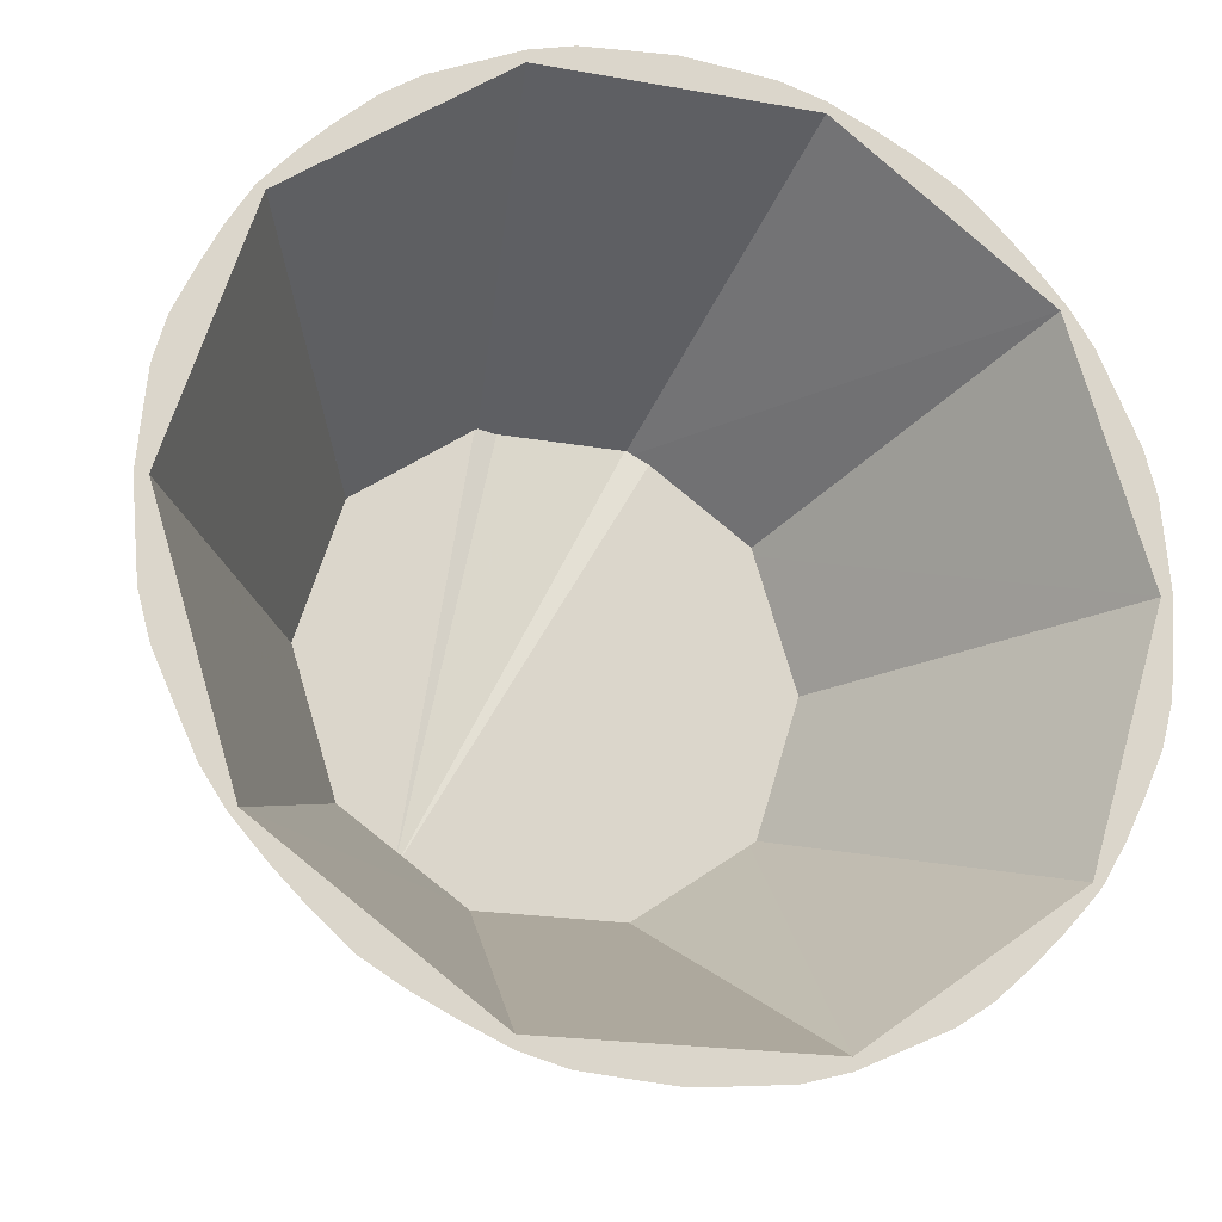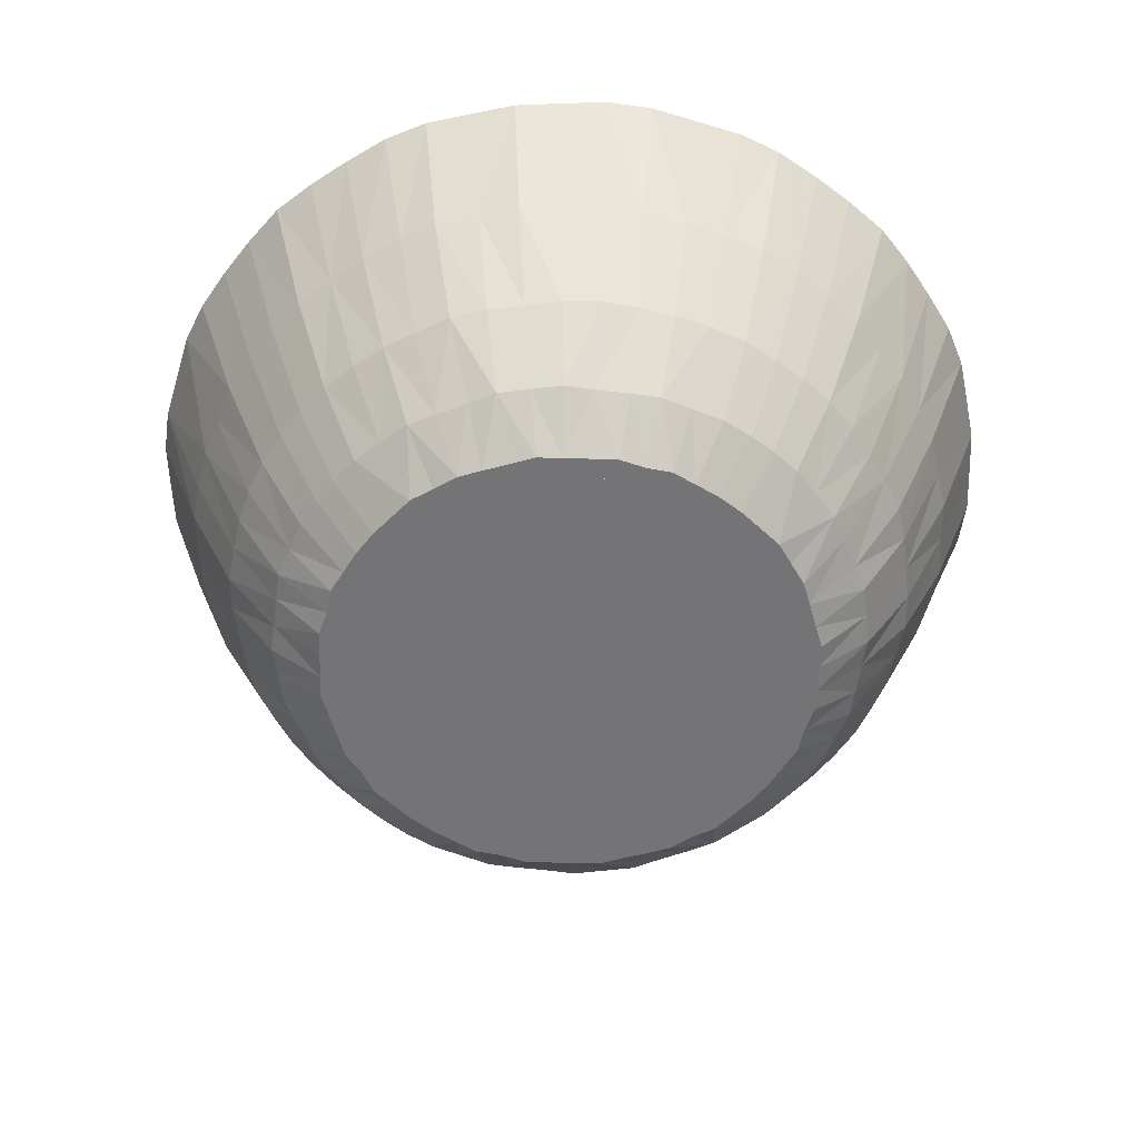
<metadata>
{"format":"obj","ext":"obj","renderer":"f3d","projection":"perspective","resolution":1024,"background":"white","views":[{"elev":-19.7,"azim":-18.5,"up":"+Y"},{"elev":-56.3,"azim":97.1,"up":"+Z"}]}
</metadata>
<code>
o prim0
v   0.111 -0  0.091
v   0.099 -0  0.057
v   0.086 -0  0.03
v   0.074 -0  0.011
v   0.062 -0  0
v   0.108 -0  0.091
v   0.059 -0  0
v   0.11 -0.012  0.091
v   0.098 -0.01  0.057
v   0.086 -0.009  0.03
v   0.074 -0.008  0.011
v   0.061 -0.006  0
v   0.109 -0.023  0.091
v   0.097 -0.021  0.057
v   0.085 -0.018  0.03
v   0.072 -0.015  0.011
v   0.06 -0.013  0
v   0.106 -0.034  0.091
v   0.094 -0.03  0.057
v   0.082 -0.027  0.03
v   0.07 -0.023  0.011
v   0.059 -0.019  0
v   0.101 -0.045  0.091
v   0.09 -0.04  0.057
v   0.079 -0.035  0.03
v   0.068 -0.03  0.011
v   0.056 -0.025  0
v   0.096 -0.055  0.091
v   0.085 -0.049  0.057
v   0.075 -0.043  0.03
v   0.064 -0.037  0.011
v   0.054 -0.031  0
v   0.09 -0.065  0.091
v   0.08 -0.058  0.057
v   0.07 -0.051  0.03
v   0.06 -0.044  0.011
v   0.05 -0.036  0
v   0.088 -0.064  0.091
v   0.048 -0.035  0
f 7 39 38 6
f 33 38 39 37 36 35 34
f 4 5 7 6 1 2 3
f 25 30 31 26
f 35 36 31 30
f 10 11 4 3
f 5 4 11 12
f 26 31 32 27
f 36 37 32 31
f 6 38 33 28 23 18 13 8 1
f 19 14 13 18
f 18 23 24 19
f 33 34 29 28
f 29 24 23 28
f 29 34 35 30
f 29 30 25 24
f 9 8 13 14
f 9 2 1 8
f 14 15 10 9
f 3 2 9 10
f 22 27 32 37 39 7 5 12 17
f 26 27 22 21
f 17 12 11 16
f 16 21 22 17
f 11 10 15 16
f 20 19 24 25
f 14 19 20 15
f 25 26 21 20
f 21 16 15 20
o prim1
v   0.09 -0.065  0.091
v   0.08 -0.058  0.057
v   0.07 -0.051  0.03
v   0.06 -0.044  0.011
v   0.05 -0.036  0
v   0.088 -0.064  0.091
v   0.048 -0.035  0
v   0.082 -0.074  0.091
v   0.073 -0.066  0.057
v   0.064 -0.058  0.03
v   0.055 -0.05  0.011
v   0.046 -0.041  0
v   0.074 -0.082  0.091
v   0.066 -0.073  0.057
v   0.058 -0.064  0.03
v   0.05 -0.055  0.011
v   0.041 -0.046  0
v   0.065 -0.09  0.091
v   0.058 -0.08  0.057
v   0.051 -0.07  0.03
v   0.044 -0.06  0.011
v   0.036 -0.05  0
v   0.056 -0.096  0.091
v   0.049 -0.085  0.057
v   0.043 -0.075  0.03
v   0.037 -0.064  0.011
v   0.031 -0.054  0
v   0.045 -0.101  0.091
v   0.04 -0.09  0.057
v   0.035 -0.079  0.03
v   0.03 -0.068  0.011
v   0.025 -0.056  0
v   0.034 -0.106  0.091
v   0.03 -0.094  0.057
v   0.027 -0.082  0.03
v   0.023 -0.07  0.011
v   0.019 -0.059  0
v   0.034 -0.103  0.091
v   0.018 -0.056  0
f 46 78 77 45
f 58 53 52 57
f 47 48 41 40
f 47 52 53 48
f 57 52 47 40 45 77 72 67 62
f 62 63 58 57
f 72 77 78 76 75 74 73
f 43 44 46 45 40 41 42
f 49 50 43 42
f 49 48 53 54
f 49 42 41 48
f 53 58 59 54
f 59 58 63 64
f 74 75 70 69
f 75 76 71 70
f 68 69 64 63
f 68 73 74 69
f 68 63 62 67
f 68 67 72 73
f 44 43 50 51
f 50 49 54 55
f 54 59 60 55
f 56 51 50 55
f 61 56 55 60
f 69 70 65 64
f 65 60 59 64
f 78 46 44 51 56 61 66 71 76
f 66 65 70 71
f 61 60 65 66
o prim2
v   0.034 -0.106  0.091
v   0.03 -0.094  0.057
v   0.027 -0.082  0.03
v   0.023 -0.07  0.011
v   0.019 -0.059  0
v   0.034 -0.103  0.091
v   0.018 -0.056  0
v   0.023 -0.109  0.091
v   0.021 -0.097  0.057
v   0.018 -0.085  0.03
v   0.015 -0.072  0.011
v   0.013 -0.06  0
v   0.012 -0.11  0.091
v   0.01 -0.098  0.057
v   0.009 -0.086  0.03
v   0.008 -0.074  0.011
v   0.006 -0.061  0
v   0 -0.111  0.091
v   0 -0.099  0.057
v   0 -0.086  0.03
v   0 -0.074  0.011
v   0 -0.062  0
v  -0.012 -0.11  0.091
v  -0.01 -0.098  0.057
v  -0.009 -0.086  0.03
v  -0.008 -0.074  0.011
v  -0.006 -0.061  0
v  -0.023 -0.109  0.091
v  -0.021 -0.097  0.057
v  -0.018 -0.085  0.03
v  -0.015 -0.072  0.011
v  -0.013 -0.06  0
v  -0.034 -0.106  0.091
v  -0.03 -0.094  0.057
v  -0.027 -0.082  0.03
v  -0.023 -0.07  0.011
v  -0.019 -0.059  0
v  -0.034 -0.103  0.091
v  -0.018 -0.056  0
f 116 84 85 117
f 96 101 102 97
f 102 101 106 107
f 111 112 107 106
f 91 86 79 84 116 111 106 101 96
f 80 81 82 83 85 84 79
f 79 86 87 80
f 102 107 108 103
f 108 107 112 113
f 86 91 92 87
f 96 97 92 91
f 88 81 80 87
f 87 92 93 88
f 98 97 102 103
f 98 93 92 97
f 111 116 117 115 114 113 112
f 103 108 109 104
f 113 114 109 108
f 114 115 110 109
f 82 81 88 89
f 89 88 93 94
f 89 90 83 82
f 95 90 89 94
f 99 98 103 104
f 93 98 99 94
f 99 100 95 94
f 105 110 115 117 85 83 90 95 100
f 104 109 110 105
f 105 100 99 104
o prim3
v  -0.034 -0.106  0.091
v  -0.03 -0.094  0.057
v  -0.027 -0.082  0.03
v  -0.023 -0.07  0.011
v  -0.019 -0.059  0
v  -0.034 -0.103  0.091
v  -0.018 -0.056  0
v  -0.045 -0.101  0.091
v  -0.04 -0.09  0.057
v  -0.035 -0.079  0.03
v  -0.03 -0.068  0.011
v  -0.025 -0.056  0
v  -0.055 -0.096  0.091
v  -0.049 -0.085  0.057
v  -0.043 -0.075  0.03
v  -0.037 -0.064  0.011
v  -0.031 -0.054  0
v  -0.065 -0.09  0.091
v  -0.058 -0.08  0.057
v  -0.051 -0.07  0.03
v  -0.044 -0.06  0.011
v  -0.036 -0.05  0
v  -0.074 -0.082  0.091
v  -0.066 -0.073  0.057
v  -0.058 -0.064  0.03
v  -0.05 -0.055  0.011
v  -0.041 -0.046  0
v  -0.082 -0.074  0.091
v  -0.073 -0.066  0.057
v  -0.064 -0.058  0.03
v  -0.055 -0.05  0.011
v  -0.046 -0.041  0
v  -0.09 -0.065  0.091
v  -0.08 -0.058  0.057
v  -0.07 -0.051  0.03
v  -0.06 -0.044  0.011
v  -0.05 -0.036  0
v  -0.088 -0.064  0.091
v  -0.048 -0.035  0
f 155 123 124 156
f 135 140 141 136
f 122 124 123 118 119 120 121
f 153 152 151 150 155 156 154
f 142 137 136 141
f 135 136 131 130
f 132 131 136 137
f 131 132 127 126
f 120 119 126 127
f 125 130 131 126
f 118 125 126 119
f 127 132 133 128
f 128 121 120 127
f 118 123 155 150 145 140 135 130 125
f 149 148 153 154
f 133 132 137 138
f 152 153 148 147
f 129 128 133 134
f 129 122 121 128
f 141 140 145 146
f 150 151 146 145
f 146 147 142 141
f 146 151 152 147
f 154 156 124 122 129 134 139 144 149
f 133 138 139 134
f 143 148 149 144
f 144 139 138 143
f 143 142 147 148
f 137 142 143 138
o prim4
v  -0.09 -0.065  0.091
v  -0.08 -0.058  0.057
v  -0.07 -0.051  0.03
v  -0.06 -0.044  0.011
v  -0.05 -0.036  0
v  -0.088 -0.064  0.091
v  -0.048 -0.035  0
v  -0.096 -0.056  0.091
v  -0.085 -0.049  0.057
v  -0.075 -0.043  0.03
v  -0.064 -0.037  0.011
v  -0.054 -0.031  0
v  -0.101 -0.045  0.091
v  -0.09 -0.04  0.057
v  -0.079 -0.035  0.03
v  -0.068 -0.03  0.011
v  -0.056 -0.025  0
v  -0.106 -0.034  0.091
v  -0.094 -0.03  0.057
v  -0.082 -0.027  0.03
v  -0.07 -0.023  0.011
v  -0.059 -0.019  0
v  -0.109 -0.023  0.091
v  -0.097 -0.021  0.057
v  -0.085 -0.018  0.03
v  -0.072 -0.015  0.011
v  -0.06 -0.013  0
v  -0.11 -0.012  0.091
v  -0.098 -0.01  0.057
v  -0.086 -0.009  0.03
v  -0.074 -0.008  0.011
v  -0.061 -0.006  0
v  -0.111 -0  0.091
v  -0.099 -0  0.057
v  -0.086 -0  0.03
v  -0.074 -0  0.011
v  -0.062 -0  0
v  -0.108 -0  0.091
v  -0.059 -0  0
f 194 162 163 195
f 158 159 160 161 163 162 157
f 164 165 158 157
f 159 158 165 166
f 190 189 194 195 193 192 191
f 176 181 182 177
f 176 177 172 171
f 157 162 194 189 184 179 174 169 164
f 189 190 185 184
f 179 184 185 180
f 174 179 180 175
f 180 181 176 175
f 186 185 190 191
f 186 181 180 185
f 173 172 177 178
f 177 182 183 178
f 165 164 169 170
f 170 169 174 175
f 170 171 166 165
f 176 171 170 175
f 167 160 159 166
f 167 166 171 172
f 191 192 187 186
f 187 182 181 186
f 161 160 167 168
f 172 173 168 167
f 193 195 163 161 168 173 178 183 188
f 188 187 192 193
f 188 183 182 187
o prim5
v  -0.111 -0  0.091
v  -0.099 -0  0.057
v  -0.086 -0  0.03
v  -0.074 -0  0.011
v  -0.062 -0  0
v  -0.108 -0  0.091
v  -0.059 -0  0
v  -0.11  0.012  0.091
v  -0.098  0.01  0.057
v  -0.086  0.009  0.03
v  -0.074  0.008  0.011
v  -0.061  0.006  0
v  -0.109  0.023  0.091
v  -0.097  0.021  0.057
v  -0.085  0.018  0.03
v  -0.072  0.015  0.011
v  -0.06  0.013  0
v  -0.106  0.034  0.091
v  -0.094  0.03  0.057
v  -0.082  0.027  0.03
v  -0.07  0.023  0.011
v  -0.059  0.019  0
v  -0.101  0.045  0.091
v  -0.09  0.04  0.057
v  -0.079  0.035  0.03
v  -0.068  0.03  0.011
v  -0.056  0.025  0
v  -0.096  0.055  0.091
v  -0.085  0.049  0.057
v  -0.075  0.043  0.03
v  -0.064  0.037  0.011
v  -0.054  0.031  0
v  -0.09  0.065  0.091
v  -0.08  0.058  0.057
v  -0.07  0.051  0.03
v  -0.06  0.044  0.011
v  -0.05  0.036  0
v  -0.088  0.064  0.091
v  -0.048  0.035  0
f 233 201 202 234
f 198 199 200 202 201 196 197
f 204 197 196 203
f 204 205 198 197
f 196 201 233 228 223 218 213 208 203
f 228 233 234 232 231 230 229
f 229 224 223 228
f 213 218 219 214
f 218 223 224 219
f 199 198 205 206
f 206 207 200 199
f 212 207 206 211
f 225 224 229 230
f 225 220 219 224
f 211 206 205 210
f 202 200 207 212 217 222 227 232 234
f 212 211 216 217
f 231 232 227 226
f 226 225 230 231
f 209 208 213 214
f 209 204 203 208
f 205 204 209 210
f 214 219 220 215
f 215 210 209 214
f 211 210 215 216
f 221 222 217 216
f 227 222 221 226
f 221 216 215 220
f 220 225 226 221
o prim6
v  -0.09  0.065  0.091
v  -0.08  0.058  0.057
v  -0.07  0.051  0.03
v  -0.06  0.044  0.011
v  -0.05  0.036  0
v  -0.088  0.064  0.091
v  -0.048  0.035  0
v  -0.082  0.074  0.091
v  -0.073  0.066  0.057
v  -0.064  0.058  0.03
v  -0.055  0.05  0.011
v  -0.046  0.041  0
v  -0.074  0.082  0.091
v  -0.066  0.073  0.057
v  -0.058  0.064  0.03
v  -0.05  0.055  0.011
v  -0.041  0.046  0
v  -0.065  0.09  0.091
v  -0.058  0.08  0.057
v  -0.051  0.07  0.03
v  -0.044  0.06  0.011
v  -0.036  0.05  0
v  -0.056  0.096  0.091
v  -0.049  0.085  0.057
v  -0.043  0.075  0.03
v  -0.037  0.064  0.011
v  -0.031  0.054  0
v  -0.045  0.101  0.091
v  -0.04  0.09  0.057
v  -0.035  0.079  0.03
v  -0.03  0.068  0.011
v  -0.025  0.056  0
v  -0.034  0.106  0.091
v  -0.03  0.094  0.057
v  -0.027  0.082  0.03
v  -0.023  0.07  0.011
v  -0.019  0.059  0
v  -0.034  0.103  0.091
v  -0.018  0.056  0
f 241 273 272 240
f 235 242 243 236
f 268 263 262 267
f 264 263 268 269
f 271 270 269 268 267 272 273
f 238 239 241 240 235 236 237
f 252 253 248 247
f 243 242 247 248
f 269 270 265 264
f 237 236 243 244
f 260 261 256 255
f 257 252 247 242 235 240 272 267 262
f 260 255 254 259
f 264 265 260 259
f 266 271 273 241 239 246 251 256 261
f 266 261 260 265
f 270 271 266 265
f 250 255 256 251
f 248 253 254 249
f 243 248 249 244
f 254 255 250 249
f 258 257 262 263
f 258 253 252 257
f 263 264 259 258
f 258 259 254 253
f 245 238 237 244
f 244 249 250 245
f 239 238 245 246
f 251 246 245 250
o prim7
v  -0.034  0.106  0.091
v  -0.03  0.094  0.057
v  -0.027  0.082  0.03
v  -0.023  0.07  0.011
v  -0.019  0.059  0
v  -0.034  0.103  0.091
v  -0.018  0.056  0
v  -0.023  0.109  0.091
v  -0.021  0.097  0.057
v  -0.018  0.085  0.03
v  -0.015  0.072  0.011
v  -0.013  0.06 -0
v  -0.012  0.11  0.091
v  -0.01  0.098  0.057
v  -0.009  0.086  0.03
v  -0.008  0.074  0.011
v  -0.006  0.061 -0
v  -0  0.111  0.091
v  -0  0.099  0.057
v  -0  0.086  0.03
v  -0  0.074  0.011
v  -0  0.062 -0
v   0.012  0.11  0.091
v   0.01  0.098  0.057
v   0.009  0.086  0.03
v   0.008  0.074  0.011
v   0.006  0.061 -0
v   0.023  0.109  0.091
v   0.021  0.097  0.057
v   0.018  0.085  0.03
v   0.015  0.072  0.011
v   0.013  0.06 -0
v   0.034  0.106  0.091
v   0.03  0.094  0.057
v   0.027  0.082  0.03
v   0.023  0.07  0.011
v   0.019  0.059 -0
v   0.034  0.103  0.091
v   0.018  0.056  0
f 311 279 280 312
f 292 287 286 291
f 307 302 301 306
f 281 286 287 282
f 274 281 282 275
f 278 280 279 274 275 276 277
f 283 282 287 288
f 276 275 282 283
f 296 291 286 281 274 279 311 306 301
f 287 292 293 288
f 293 294 289 288
f 293 298 299 294
f 297 296 301 302
f 297 292 291 296
f 302 303 298 297
f 297 298 293 292
f 290 289 294 295
f 294 299 300 295
f 306 311 312 310 309 308 307
f 302 307 308 303
f 304 303 308 309
f 304 299 298 303
f 284 277 276 283
f 284 283 288 289
f 309 310 305 304
f 305 300 299 304
f 285 290 295 300 305 310 312 280 278
f 285 278 277 284
f 289 290 285 284
o prim8
v   0.034  0.106  0.091
v   0.03  0.094  0.057
v   0.027  0.082  0.03
v   0.023  0.07  0.011
v   0.019  0.059 -0
v   0.034  0.103  0.091
v   0.018  0.056  0
v   0.045  0.101  0.091
v   0.04  0.09  0.057
v   0.035  0.079  0.03
v   0.03  0.068  0.011
v   0.025  0.056  0
v   0.055  0.096  0.091
v   0.049  0.085  0.057
v   0.043  0.075  0.03
v   0.037  0.064  0.011
v   0.031  0.054  0
v   0.065  0.09  0.091
v   0.058  0.08  0.057
v   0.051  0.07  0.03
v   0.044  0.06  0.011
v   0.036  0.05  0
v   0.074  0.082  0.091
v   0.066  0.073  0.057
v   0.058  0.064  0.03
v   0.05  0.055  0.011
v   0.041  0.046  0
v   0.082  0.074  0.091
v   0.073  0.066  0.057
v   0.064  0.058  0.03
v   0.055  0.05  0.011
v   0.046  0.041  0
v   0.09  0.065  0.091
v   0.08  0.058  0.057
v   0.07  0.051  0.03
v   0.06  0.044  0.011
v   0.05  0.036  0
v   0.088  0.064  0.091
v   0.048  0.035  0
f 350 318 319 351
f 314 315 316 317 319 318 313
f 315 314 321 322
f 346 345 350 351 349 348 347
f 323 316 315 322
f 320 321 314 313
f 321 320 325 326
f 313 318 350 345 340 335 330 325 320
f 337 338 333 332
f 317 316 323 324
f 333 338 339 334
f 330 335 336 331
f 331 326 325 330
f 331 336 337 332
f 326 331 332 327
f 327 322 321 326
f 335 340 341 336
f 345 346 341 340
f 341 342 337 336
f 341 346 347 342
f 332 333 328 327
f 328 323 322 327
f 347 348 343 342
f 338 337 342 343
f 333 334 329 328
f 329 324 323 328
f 349 351 319 317 324 329 334 339 344
f 344 343 348 349
f 344 339 338 343
o prim9
v   0.09  0.065  0.091
v   0.08  0.058  0.057
v   0.07  0.051  0.03
v   0.06  0.044  0.011
v   0.05  0.036  0
v   0.088  0.064  0.091
v   0.048  0.035  0
v   0.096  0.056  0.091
v   0.085  0.049  0.057
v   0.075  0.043  0.03
v   0.064  0.037  0.011
v   0.054  0.031  0
v   0.101  0.045  0.091
v   0.09  0.04  0.057
v   0.079  0.035  0.03
v   0.068  0.03  0.011
v   0.056  0.025  0
v   0.106  0.034  0.091
v   0.094  0.03  0.057
v   0.082  0.027  0.03
v   0.07  0.023  0.011
v   0.059  0.019  0
v   0.109  0.023  0.091
v   0.097  0.021  0.057
v   0.085  0.018  0.03
v   0.072  0.015  0.011
v   0.06  0.013  0
v   0.11  0.012  0.091
v   0.098  0.01  0.057
v   0.086  0.009  0.03
v   0.074  0.008  0.011
v   0.061  0.006  0
v   0.111 -0  0.091
v   0.099 -0  0.057
v   0.086 -0  0.03
v   0.074 -0  0.011
v   0.062 -0  0
v   0.108 -0  0.091
v   0.059 -0  0
f 389 357 358 390
f 385 380 379 384
f 381 380 385 386
f 374 379 380 375
f 369 364 359 352 357 389 384 379 374
f 374 375 370 369
f 369 370 365 364
f 353 354 355 356 358 357 352
f 384 389 390 388 387 386 385
f 362 363 356 355
f 360 359 364 365
f 352 359 360 353
f 376 375 380 381
f 386 387 382 381
f 382 377 376 381
f 354 353 360 361
f 361 360 365 366
f 355 354 361 362
f 377 382 383 378
f 387 388 383 382
f 373 372 377 378
f 371 376 377 372
f 365 370 371 366
f 370 375 376 371
f 367 362 361 366
f 367 366 371 372
f 368 373 378 383 388 390 358 356 363
f 363 362 367 368
f 372 373 368 367
o prim10
v   0.062 -0  0
v   0.062 -0  0.003
v   0.061 -0.006  0
v   0.061 -0.006  0.003
v   0.06 -0.013  0
v   0.06 -0.013  0.003
v   0.059 -0.019  0
v   0.059 -0.019  0.003
v   0.056 -0.025  0
v   0.056 -0.025  0.003
v   0.054 -0.031  0
v   0.054 -0.031  0.003
v   0.05 -0.036  0
v   0.05 -0.036  0.003
v   0.046 -0.041  0
v   0.046 -0.041  0.003
v   0.041 -0.046  0
v   0.041 -0.046  0.003
v   0.036 -0.05  0
v   0.036 -0.05  0.003
v   0.031 -0.054  0
v   0.031 -0.054  0.003
v   0.025 -0.056  0
v   0.025 -0.056  0.003
v   0.019 -0.059  0
v   0.019 -0.059  0.003
v   0.013 -0.06  0
v   0.013 -0.06  0.003
v   0.006 -0.061  0
v   0.006 -0.061  0.003
v   0 -0.062  0
v   0 -0.062  0.003
v  -0.006 -0.061  0
v  -0.006 -0.061  0.003
v  -0.013 -0.06  0
v  -0.013 -0.06  0.003
v  -0.019 -0.059  0
v  -0.019 -0.059  0.003
v  -0.025 -0.056  0
v  -0.025 -0.056  0.003
v  -0.031 -0.054  0
v  -0.031 -0.054  0.003
v  -0.036 -0.05  0
v  -0.036 -0.05  0.003
v  -0.041 -0.046  0
v  -0.041 -0.046  0.003
v  -0.046 -0.041  0
v  -0.046 -0.041  0.003
v  -0.05 -0.036  0
v  -0.05 -0.036  0.003
v  -0.054 -0.031  0
v  -0.054 -0.031  0.003
v  -0.056 -0.025  0
v  -0.056 -0.025  0.003
v  -0.059 -0.019  0
v  -0.059 -0.019  0.003
v  -0.06 -0.013  0
v  -0.06 -0.013  0.003
v  -0.061 -0.006  0
v  -0.061 -0.006  0.003
v  -0.062 -0  0
v  -0.062 -0  0.003
v  -0.061  0.006  0
v  -0.061  0.006  0.003
v  -0.06  0.013  0
v  -0.06  0.013  0.003
v  -0.059  0.019  0
v  -0.059  0.019  0.003
v  -0.056  0.025  0
v  -0.056  0.025  0.003
v  -0.054  0.031  0
v  -0.054  0.031  0.003
v  -0.05  0.036  0
v  -0.05  0.036  0.003
v  -0.046  0.041  0
v  -0.046  0.041  0.003
v  -0.041  0.046  0
v  -0.041  0.046  0.003
v  -0.036  0.05  0
v  -0.036  0.05  0.003
v  -0.031  0.054  0
v  -0.031  0.054  0.003
v  -0.025  0.056  0
v  -0.025  0.056  0.003
v  -0.019  0.059  0
v  -0.019  0.059  0.003
v  -0.013  0.06 -0
v  -0.013  0.06  0.002
v  -0.006  0.061 -0
v  -0.006  0.061  0.002
v  -0  0.062 -0
v  -0  0.062  0.002
v   0.006  0.061 -0
v   0.006  0.061  0.002
v   0.013  0.06 -0
v   0.013  0.06  0.002
v   0.019  0.059 -0
v   0.019  0.059  0.002
v   0.025  0.056  0
v   0.025  0.056  0.003
v   0.031  0.054  0
v   0.031  0.054  0.003
v   0.036  0.05  0
v   0.036  0.05  0.003
v   0.041  0.046  0
v   0.041  0.046  0.003
v   0.046  0.041  0
v   0.046  0.041  0.003
v   0.05  0.036  0
v   0.05  0.036  0.003
v   0.054  0.031  0
v   0.054  0.031  0.003
v   0.056  0.025  0
v   0.056  0.025  0.003
v   0.059  0.019  0
v   0.059  0.019  0.003
v   0.06  0.013  0
v   0.06  0.013  0.003
v   0.061  0.006  0
v   0.061  0.006  0.003
f 453 451 452 454
f 464 463 461 462
f 477 475 476 478
f 469 467 468 470
f 470 472 471 469
f 474 476 475 473
f 473 471 472 474
f 431 429 430 432
f 431 432 434 433
f 407 405 406 408
f 417 415 416 418
f 419 420 422 421
f 419 417 418 420
f 456 455 453 454
f 456 458 457 455
f 460 462 461 459
f 459 457 458 460
f 466 468 467 465
f 465 463 464 466
f 449 450 452 451
f 428 430 429 427
f 427 425 426 428
f 422 424 423 421
f 424 426 425 423
f 435 436 438 437
f 434 436 435 433
f 410 409 407 408
f 404 406 405 403
f 403 401 402 404
f 398 397 395 396
f 481 479 480 482
f 477 478 480 479
f 447 445 446 448
f 448 450 449 447
f 438 440 439 437
f 439 440 442 441
f 443 444 446 445
f 442 444 443 441
f 505 503 504 506
f 500 499 497 498
f 507 505 506 508
f 395 393 394 396
f 394 393 391 392
f 509 507 508 510
f 391 509 510 392
f 414 416 415 413
f 400 402 401 399
f 399 397 398 400
f 504 503 501 502
f 501 499 500 502
f 481 482 484 483
f 483 484 486 485
f 498 497 495 496
f 494 496 495 493
f 490 492 491 489
f 491 492 494 493
f 434 432 430 428 426 424 422 420 418 416 414 412 410 408 406 404 402 400 398 396 394 392 510 508 506 504 502 500 498 496 494 492 490 488 486 484 482 480 478 476 474 472 470 468 466 464 462 460 458 456 454 452 450 448 446 444 442 440 438 436
f 412 411 409 410
f 413 411 412 414
f 487 489 491 493 495 497 499 501 503 505 507 509 391 393 395 397 399 401 403 405 407 409 411 413 415 417 419 421 423 425 427 429 431 433 435 437 439 441 443 445 447 449 451 453 455 457 459 461 463 465 467 469 471 473 475 477 479 481 483 485
f 487 488 490 489
f 487 485 486 488

</code>
